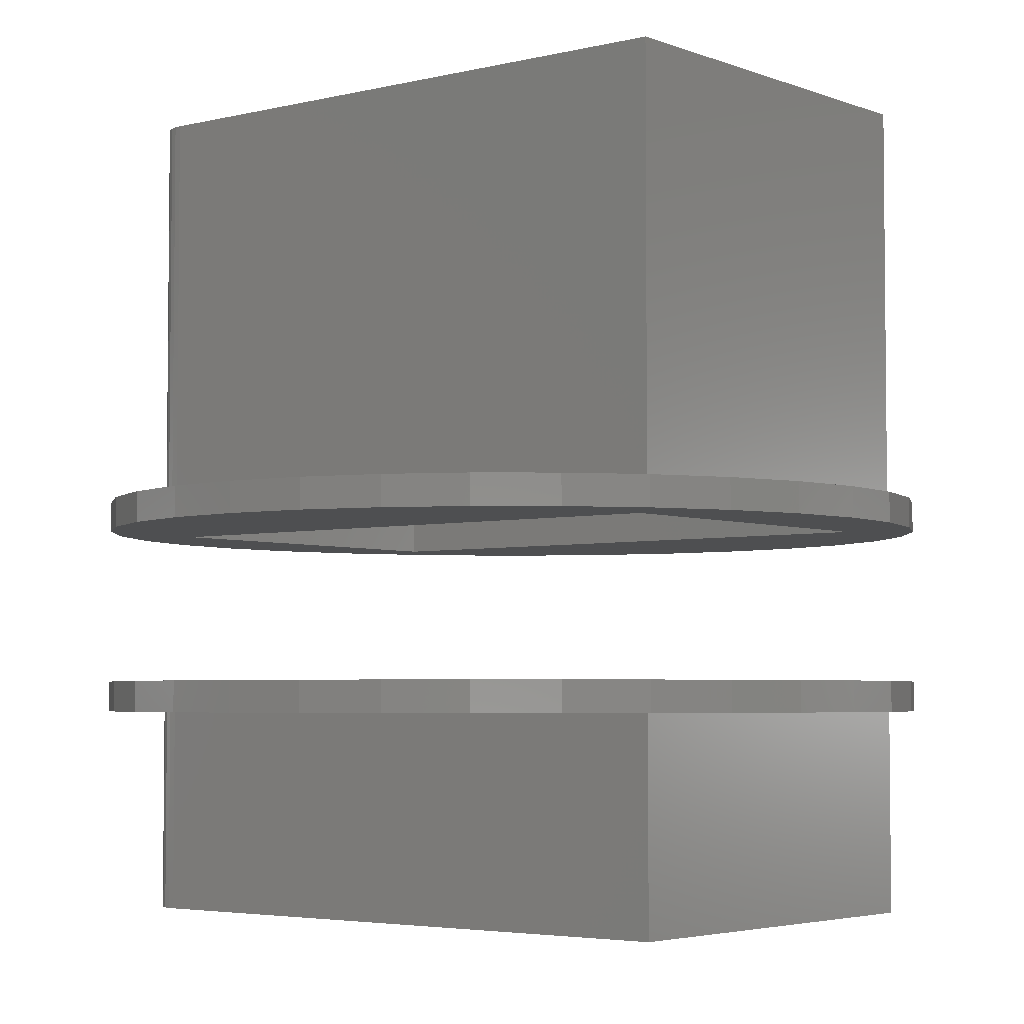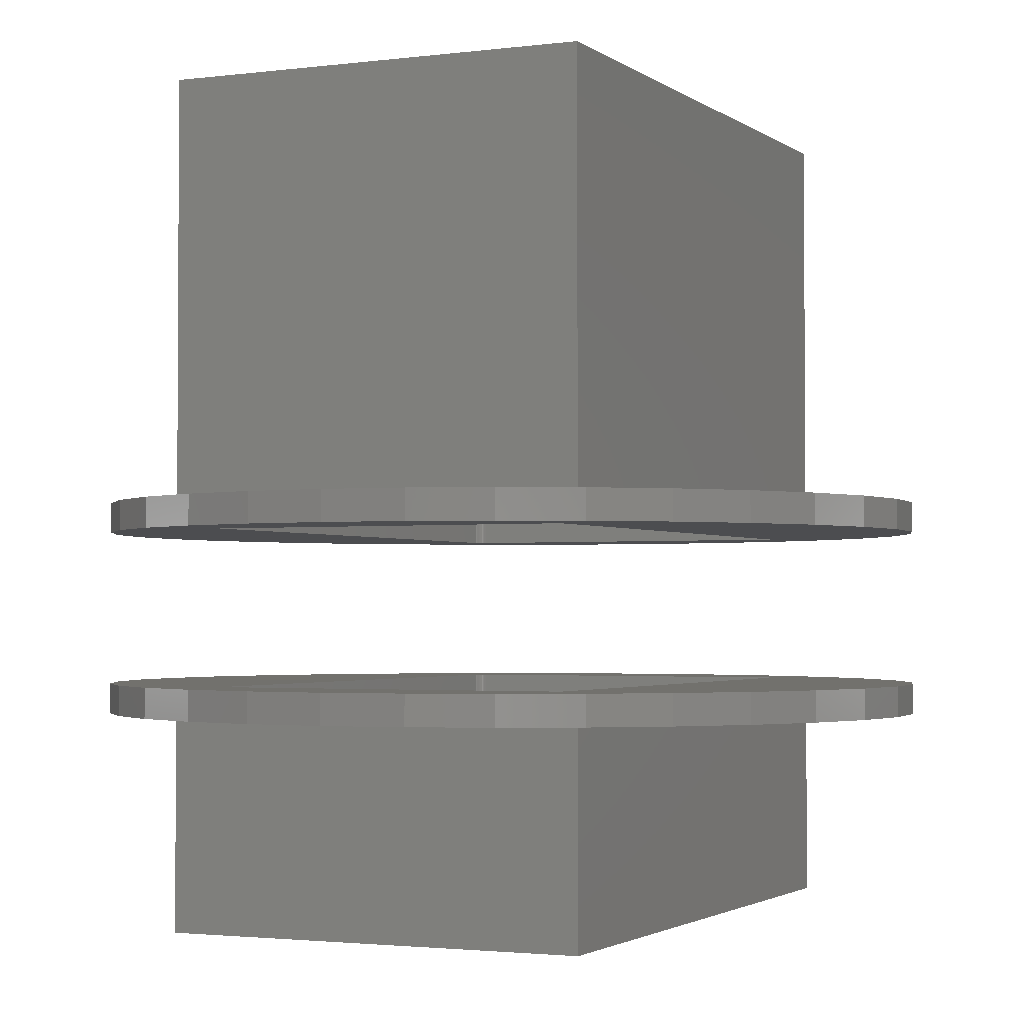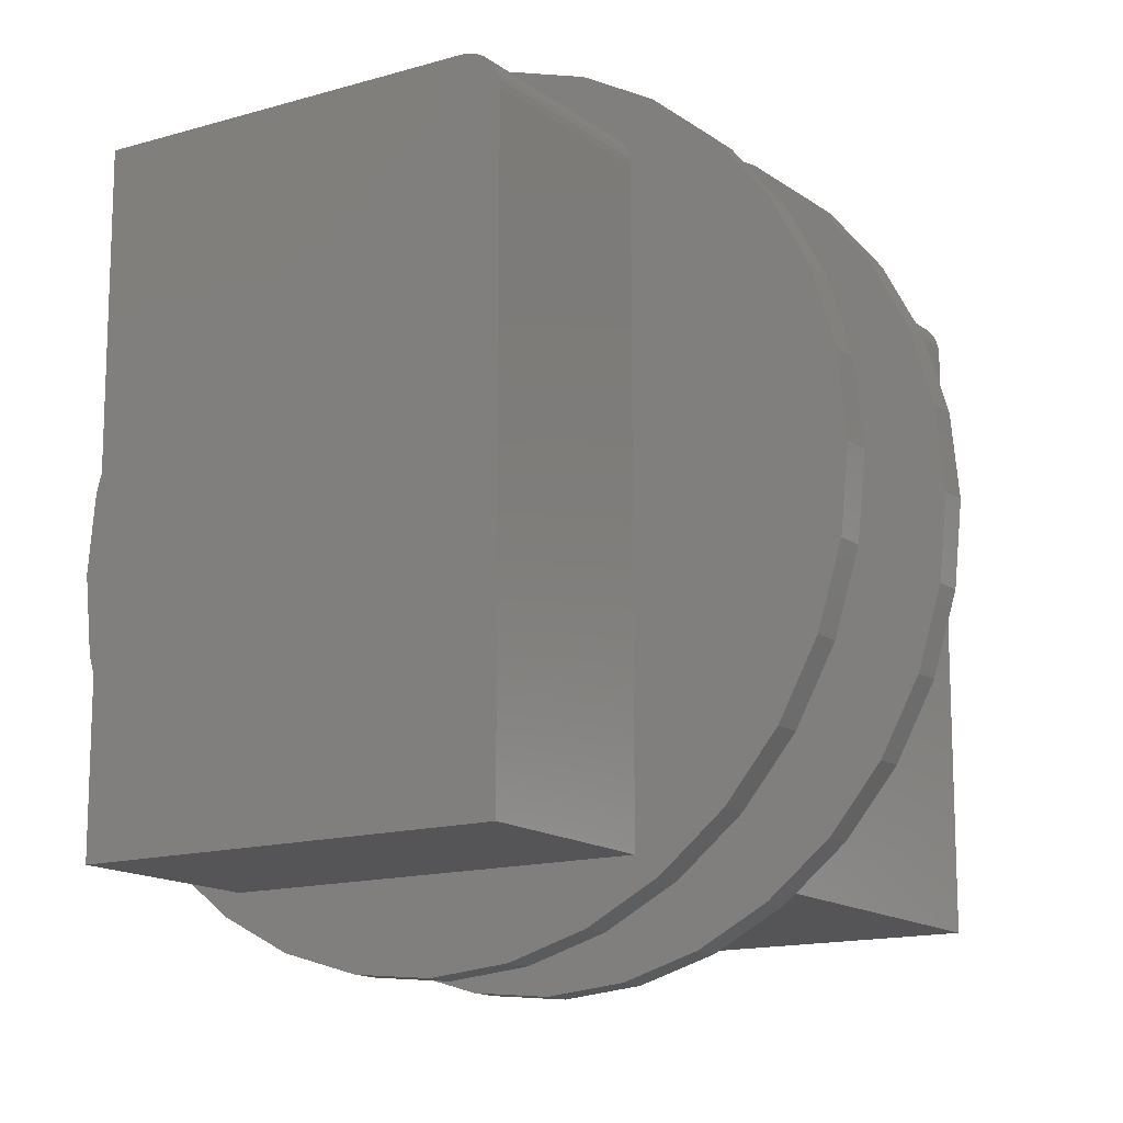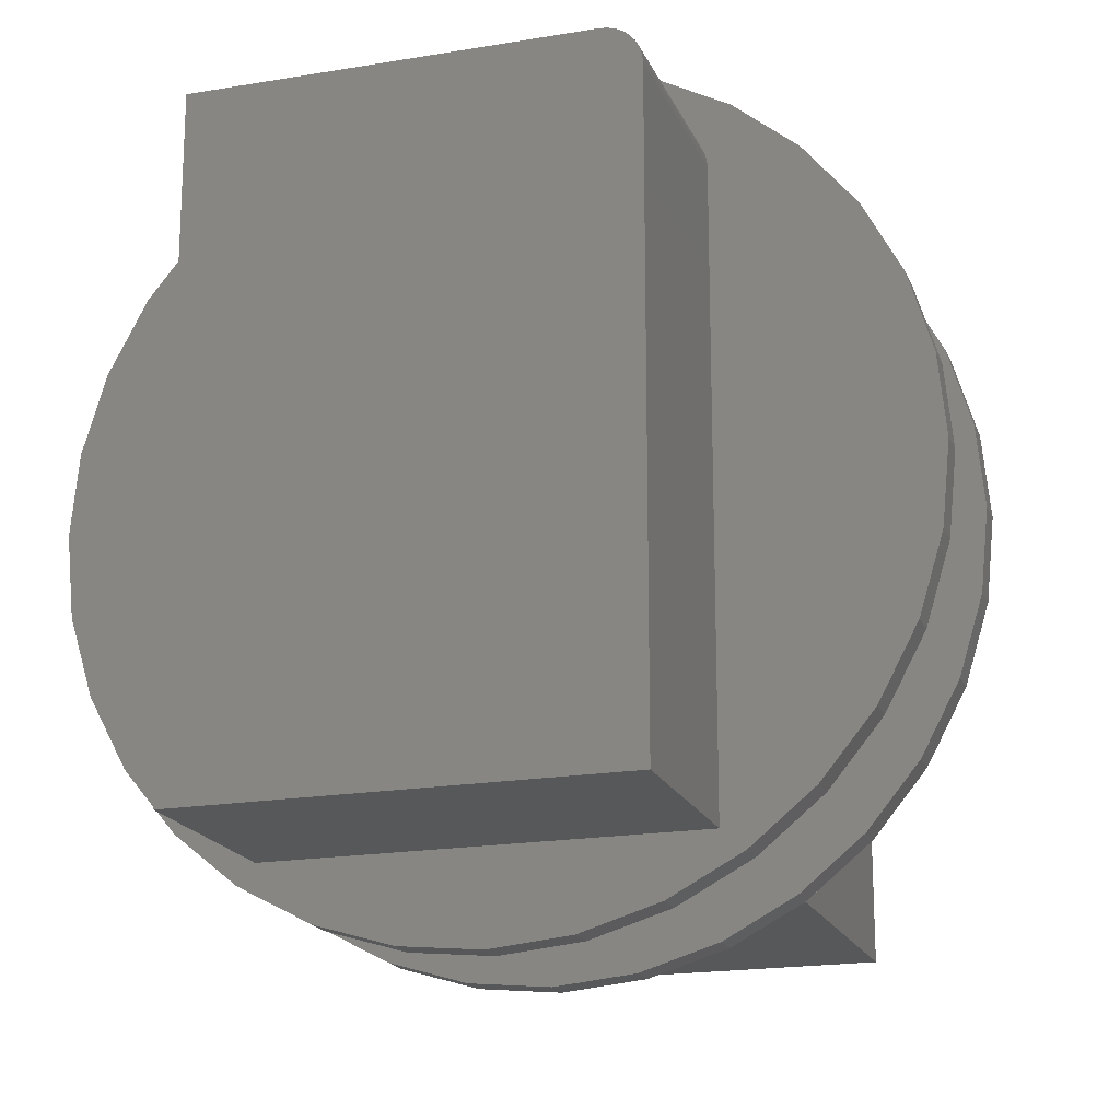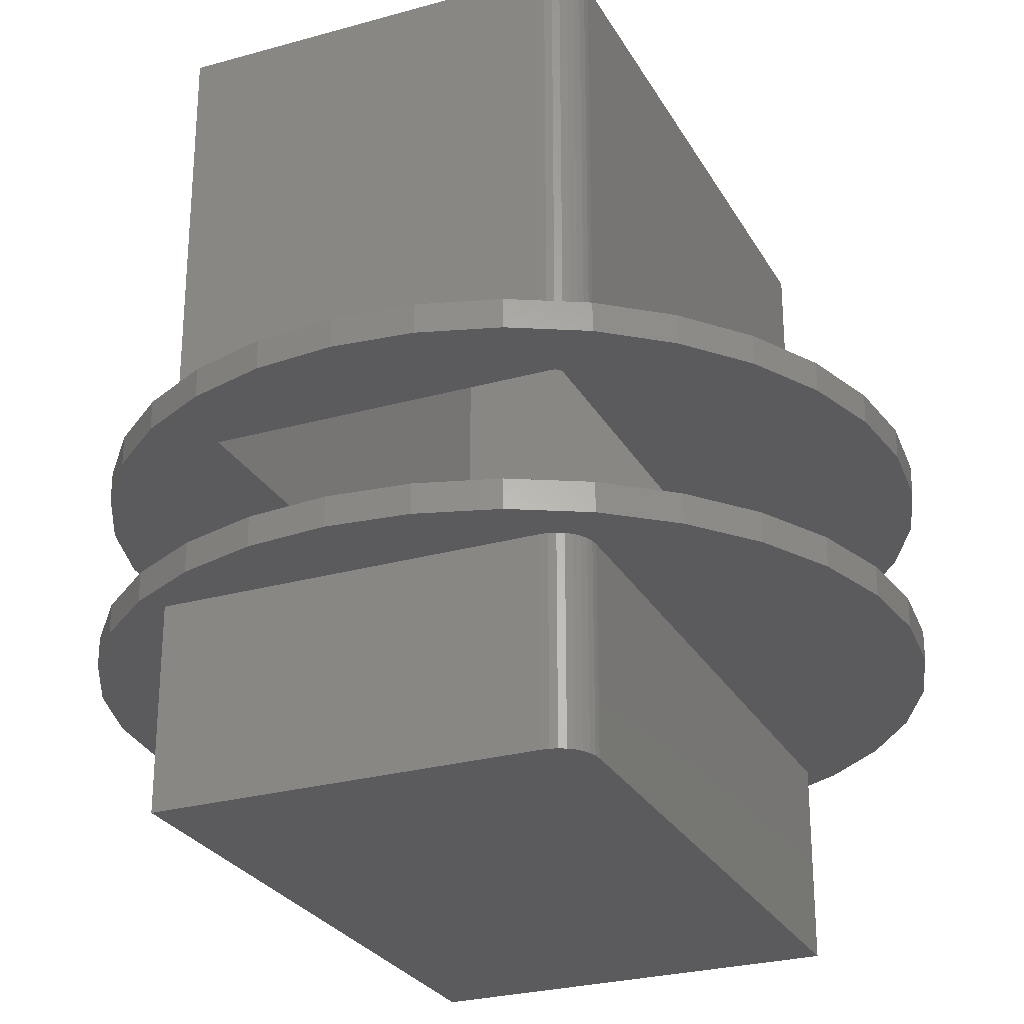
<metadata>
{"format":"stl","ext":"stl","renderer":"f3d","projection":"perspective","resolution":1024,"background":"white","views":[{"elev":-4.0,"azim":128.9,"up":"+Y"},{"elev":-2.2,"azim":-155.4,"up":"+Y"},{"elev":-14.4,"azim":33.0,"up":"+Z"},{"elev":-18.7,"azim":18.0,"up":"+Z"},{"elev":-26.9,"azim":23.6,"up":"+Y"}]}
</metadata>
<code>
# stl→obj: 224 verts, 440 faces
v -0.75 -0.3281 9.281e-17
v -0.75 -0.3828 9.281e-17
v -0.7354 -0.3281 0.1479
v -0.7354 -0.3828 0.1479
v -0.6923 -0.3281 0.29
v -0.6923 -0.3828 0.29
v -0.6223 -0.3281 0.4211
v -0.6223 -0.3828 0.4211
v -0.528 -0.3281 0.5359
v -0.528 -0.3828 0.5359
v -0.4132 -0.3281 0.6302
v -0.4132 -0.3828 0.6302
v -0.2821 -0.3281 0.7002
v -0.2821 -0.3828 0.7002
v -0.14 -0.3281 0.7433
v -0.14 -0.3828 0.7433
v 0.007895 -0.3281 0.7579
v 0.007895 -0.3828 0.7579
v 0.1558 -0.3281 0.7433
v 0.1558 -0.3828 0.7433
v 0.2979 -0.3281 0.7002
v 0.2979 -0.3828 0.7002
v 0.429 -0.3281 0.6302
v 0.429 -0.3828 0.6302
v 0.5438 -0.3281 0.5359
v 0.5438 -0.3828 0.5359
v 0.6381 -0.3281 0.4211
v 0.6381 -0.3828 0.4211
v 0.7081 -0.3281 0.29
v 0.7081 -0.3828 0.29
v 0.7512 -0.3281 0.1479
v 0.7512 -0.3828 0.1479
v 0.7658 -0.3281 -9.282e-17
v 0.7658 -0.3828 -9.282e-17
v -0.75 0.007812 9.281e-17
v -0.75 -0.04688 9.281e-17
v -0.7354 0.007812 0.1479
v -0.7354 -0.04688 0.1479
v -0.6923 0.007812 0.29
v -0.6923 -0.04688 0.29
v -0.6223 0.007812 0.4211
v -0.6223 -0.04688 0.4211
v -0.528 0.007812 0.5359
v -0.528 -0.04688 0.5359
v -0.4132 0.007812 0.6302
v -0.4132 -0.04688 0.6302
v -0.2821 0.007812 0.7002
v -0.2821 -0.04688 0.7002
v -0.14 0.007812 0.7433
v -0.14 -0.04688 0.7433
v 0.007895 0.007812 0.7579
v 0.007895 -0.04688 0.7579
v 0.1558 0.007812 0.7433
v 0.1558 -0.04688 0.7433
v 0.2979 0.007812 0.7002
v 0.2979 -0.04688 0.7002
v 0.429 0.007812 0.6302
v 0.429 -0.04688 0.6302
v 0.5438 0.007812 0.5359
v 0.5438 -0.04688 0.5359
v 0.6381 0.007812 0.4211
v 0.6381 -0.04688 0.4211
v 0.7081 0.007812 0.29
v 0.7081 -0.04688 0.29
v 0.7512 0.007812 0.1479
v 0.7512 -0.04688 0.1479
v 0.7658 0.007812 -2.784e-16
v 0.7658 -0.04688 -9.282e-17
v 0.7512 -0.3281 -0.1479
v 0.7512 -0.3828 -0.1479
v 0.7081 -0.3281 -0.29
v 0.7081 -0.3828 -0.29
v 0.6381 -0.3281 -0.4211
v 0.6381 -0.3828 -0.4211
v 0.5438 -0.3281 -0.5359
v 0.5438 -0.3828 -0.5359
v 0.429 -0.3281 -0.6302
v 0.429 -0.3828 -0.6302
v 0.2979 -0.3281 -0.7002
v 0.2979 -0.3828 -0.7002
v 0.1558 -0.3281 -0.7433
v 0.1558 -0.3828 -0.7433
v 0.007895 -0.3281 -0.7579
v 0.007895 -0.3828 -0.7579
v -0.14 -0.3281 -0.7433
v -0.14 -0.3828 -0.7433
v -0.2821 -0.3281 -0.7002
v -0.2821 -0.3828 -0.7002
v -0.4132 -0.3281 -0.6302
v -0.4132 -0.3828 -0.6302
v -0.528 -0.3281 -0.5359
v -0.528 -0.3828 -0.5359
v -0.6223 -0.3281 -0.4211
v -0.6223 -0.3828 -0.4211
v -0.6923 -0.3281 -0.29
v -0.6923 -0.3828 -0.29
v -0.7354 -0.3281 -0.1479
v -0.7354 -0.3828 -0.1479
v 0.7512 0.007812 -0.1479
v 0.7512 -0.04688 -0.1479
v 0.7081 0.007812 -0.29
v 0.7081 -0.04688 -0.29
v 0.6381 0.007812 -0.4211
v 0.6381 -0.04688 -0.4211
v 0.5438 0.007812 -0.5359
v 0.5438 -0.04688 -0.5359
v 0.429 0.007812 -0.6302
v 0.429 -0.04688 -0.6302
v 0.2979 0.007812 -0.7002
v 0.2979 -0.04688 -0.7002
v 0.1558 0.007812 -0.7433
v 0.1558 -0.04688 -0.7433
v 0.007895 0.007812 -0.7579
v 0.007895 -0.04688 -0.7579
v -0.14 0.007812 -0.7433
v -0.14 -0.04688 -0.7433
v -0.2821 0.007812 -0.7002
v -0.2821 -0.04688 -0.7002
v -0.4132 0.007812 -0.6302
v -0.4132 -0.04688 -0.6302
v -0.528 0.007812 -0.5359
v -0.528 -0.04688 -0.5359
v -0.6223 0.007812 -0.4211
v -0.6223 -0.04688 -0.4211
v -0.6923 0.007812 -0.29
v -0.6923 -0.04688 -0.29
v -0.7354 0.007812 -0.1479
v -0.7354 -0.04688 -0.1479
v -0.3281 -0.3281 0.5391
v -0.3281 -0.3281 -0.5391
v 0.3164 -0.3281 0.5391
v 0.3321 -0.3281 -0.5391
v 0.3251 -0.3281 0.5364
v 0.3224 -0.3281 0.5379
v 0.3195 -0.3281 0.5388
v 0.3321 -0.3281 0.5234
v 0.3318 -0.3281 0.5265
v 0.3309 -0.3281 0.5294
v 0.3294 -0.3281 0.5321
v 0.3275 -0.3281 0.5345
v -0.3281 -0.04688 0.5391
v 0.3164 -0.04688 0.5391
v -0.3281 -0.04688 -0.5391
v 0.3321 -0.04688 -0.5391
v 0.3195 -0.04688 0.5388
v 0.3224 -0.04688 0.5379
v 0.3251 -0.04688 0.5364
v 0.3321 -0.04688 0.5234
v 0.3275 -0.04688 0.5345
v 0.3294 -0.04688 0.5321
v 0.3309 -0.04688 0.5294
v 0.3318 -0.04688 0.5265
v -0.3828 -0.7578 0.5938
v -0.3828 -0.7578 -0.5938
v 0.3868 -0.7578 -0.5938
v 0.3868 -0.7578 0.5234
v 0.3854 -0.7578 0.5372
v 0.3814 -0.7578 0.5503
v 0.3749 -0.7578 0.5625
v 0.3662 -0.7578 0.5732
v 0.3555 -0.7578 0.5819
v 0.3434 -0.7578 0.5884
v 0.3302 -0.7578 0.5924
v 0.3164 -0.7578 0.5938
v -0.3828 -0.3828 0.5938
v -0.3828 -0.3828 -0.5938
v 0.3868 -0.3828 -0.5938
v 0.3868 -0.3828 0.5234
v 0.3854 -0.3828 0.5372
v 0.3814 -0.3828 0.5503
v 0.3749 -0.3828 0.5625
v 0.3662 -0.3828 0.5732
v 0.3555 -0.3828 0.5819
v 0.3434 -0.3828 0.5884
v 0.3302 -0.3828 0.5924
v 0.3164 -0.3828 0.5938
v 0.3814 0.007812 0.5503
v 0.3749 0.007812 0.5625
v -0.3828 0.007812 -0.5938
v 0.3868 0.007812 -0.5938
v -0.3828 0.007812 0.5938
v 0.3164 0.007812 0.5938
v 0.3662 0.007812 0.5732
v 0.3555 0.007812 0.5819
v 0.3434 0.007812 0.5884
v 0.3302 0.007812 0.5924
v 0.3868 0.007812 0.5234
v 0.3854 0.007812 0.5372
v 0.3868 0.75 0.5234
v 0.3868 0.75 -0.5938
v -0.3828 0.75 -0.5938
v -0.3828 0.75 0.5938
v 0.3164 0.75 0.5938
v 0.3854 0.75 0.5372
v 0.3814 0.75 0.5503
v 0.3749 0.75 0.5625
v 0.3662 0.75 0.5732
v 0.3555 0.75 0.5819
v 0.3434 0.75 0.5884
v 0.3302 0.75 0.5924
v -0.3281 -0.7031 -0.5391
v 0.3321 -0.7031 0.5234
v 0.3321 -0.7031 -0.5391
v 0.3275 -0.7031 0.5345
v 0.3164 -0.7031 0.5391
v 0.3195 -0.7031 0.5388
v 0.3224 -0.7031 0.5379
v 0.3251 -0.7031 0.5364
v -0.3281 -0.7031 0.5391
v 0.3294 -0.7031 0.5321
v 0.3309 -0.7031 0.5294
v 0.3318 -0.7031 0.5265
v 0.3321 0.6953 0.5234
v 0.3321 0.6953 -0.5391
v -0.3281 0.6953 -0.5391
v -0.3281 0.6953 0.5391
v 0.3164 0.6953 0.5391
v 0.3294 0.6953 0.5321
v 0.3309 0.6953 0.5294
v 0.3318 0.6953 0.5265
v 0.3275 0.6953 0.5345
v 0.3251 0.6953 0.5364
v 0.3224 0.6953 0.5379
v 0.3195 0.6953 0.5388
f 1 2 3
f 3 2 4
f 3 4 5
f 5 4 6
f 5 6 7
f 7 6 8
f 7 8 9
f 9 8 10
f 9 10 11
f 11 10 12
f 11 12 13
f 13 12 14
f 13 14 15
f 15 14 16
f 15 16 17
f 17 16 18
f 17 18 19
f 19 18 20
f 19 20 21
f 21 20 22
f 21 22 23
f 23 22 24
f 23 24 25
f 25 24 26
f 25 26 27
f 27 26 28
f 27 28 29
f 29 28 30
f 29 30 31
f 31 30 32
f 31 32 33
f 33 32 34
f 35 36 37
f 37 36 38
f 37 38 39
f 39 38 40
f 39 40 41
f 41 40 42
f 41 42 43
f 43 42 44
f 43 44 45
f 45 44 46
f 45 46 47
f 47 46 48
f 47 48 49
f 49 48 50
f 49 50 51
f 51 50 52
f 51 52 53
f 53 52 54
f 53 54 55
f 55 54 56
f 55 56 57
f 57 56 58
f 57 58 59
f 59 58 60
f 59 60 61
f 61 60 62
f 61 62 63
f 63 62 64
f 63 64 65
f 65 64 66
f 65 66 67
f 67 66 68
f 33 34 69
f 69 34 70
f 69 70 71
f 71 70 72
f 71 72 73
f 73 72 74
f 73 74 75
f 75 74 76
f 75 76 77
f 77 76 78
f 77 78 79
f 79 78 80
f 79 80 81
f 81 80 82
f 81 82 83
f 83 82 84
f 83 84 85
f 85 84 86
f 85 86 87
f 87 86 88
f 87 88 89
f 89 88 90
f 89 90 91
f 91 90 92
f 91 92 93
f 93 92 94
f 93 94 95
f 95 94 96
f 95 96 97
f 97 96 98
f 97 98 1
f 1 98 2
f 67 68 99
f 99 68 100
f 99 100 101
f 101 100 102
f 101 102 103
f 103 102 104
f 103 104 105
f 105 104 106
f 105 106 107
f 107 106 108
f 107 108 109
f 109 108 110
f 109 110 111
f 111 110 112
f 111 112 113
f 113 112 114
f 113 114 115
f 115 114 116
f 115 116 117
f 117 116 118
f 117 118 119
f 119 118 120
f 119 120 121
f 121 120 122
f 121 122 123
f 123 122 124
f 123 124 125
f 125 124 126
f 125 126 127
f 127 126 128
f 127 128 35
f 35 128 36
f 129 130 9
f 129 9 11
f 129 11 13
f 129 13 15
f 129 15 17
f 129 17 19
f 129 19 21
f 129 21 23
f 129 23 131
f 130 132 77
f 130 77 79
f 130 79 81
f 130 81 83
f 130 83 85
f 130 85 87
f 130 87 89
f 130 89 91
f 130 91 93
f 130 93 95
f 130 95 97
f 130 97 1
f 130 1 3
f 130 3 5
f 130 5 7
f 130 7 9
f 23 25 133
f 23 133 134
f 23 134 135
f 23 135 131
f 132 136 27
f 132 27 29
f 132 29 31
f 132 31 33
f 132 33 69
f 132 69 71
f 132 71 73
f 132 73 75
f 132 75 77
f 25 27 136
f 25 136 137
f 25 137 138
f 25 138 139
f 25 139 140
f 25 140 133
f 141 142 58
f 141 58 56
f 141 56 54
f 141 54 52
f 141 52 50
f 141 50 48
f 141 48 46
f 141 46 44
f 141 44 143
f 143 44 42
f 143 42 40
f 143 40 38
f 143 38 36
f 143 36 128
f 143 128 126
f 143 126 124
f 143 124 122
f 143 122 120
f 143 120 118
f 143 118 116
f 143 116 114
f 143 114 112
f 143 112 110
f 143 110 108
f 143 108 144
f 58 142 145
f 58 145 146
f 58 146 147
f 58 147 60
f 144 108 106
f 144 106 104
f 144 104 102
f 144 102 100
f 144 100 68
f 144 68 66
f 144 66 64
f 144 64 62
f 144 62 148
f 60 147 149
f 60 149 150
f 60 150 151
f 60 151 152
f 60 152 148
f 60 148 62
f 153 154 155
f 153 155 156
f 153 156 157
f 153 157 158
f 153 158 159
f 153 159 160
f 153 160 161
f 153 161 162
f 153 162 163
f 153 163 164
f 165 166 153
f 153 166 154
f 154 166 155
f 155 166 167
f 156 155 168
f 168 155 167
f 156 168 157
f 157 168 169
f 157 169 158
f 158 169 170
f 158 170 159
f 159 170 171
f 159 171 160
f 160 171 172
f 160 172 161
f 161 172 173
f 161 173 162
f 162 173 174
f 162 174 163
f 163 174 175
f 163 175 164
f 164 175 176
f 153 164 165
f 165 164 176
f 26 171 170
f 166 165 12
f 166 12 10
f 166 10 8
f 166 8 6
f 166 6 4
f 166 4 2
f 166 2 98
f 166 98 96
f 166 96 94
f 166 94 92
f 166 92 90
f 166 90 88
f 166 88 86
f 166 86 84
f 166 84 82
f 166 82 80
f 166 80 78
f 166 78 167
f 165 176 24
f 165 24 22
f 165 22 20
f 165 20 18
f 165 18 16
f 165 16 14
f 165 14 12
f 24 176 175
f 24 175 174
f 24 174 173
f 24 173 172
f 24 172 171
f 24 171 26
f 167 78 76
f 167 76 74
f 167 74 72
f 167 72 70
f 167 70 34
f 167 34 32
f 167 32 30
f 167 30 28
f 167 28 168
f 168 28 169
f 169 28 26
f 169 26 170
f 177 178 59
f 179 180 107
f 179 107 109
f 179 109 111
f 179 111 113
f 179 113 115
f 179 115 117
f 179 117 119
f 179 119 121
f 179 121 123
f 179 123 125
f 179 125 127
f 179 127 35
f 179 35 37
f 179 37 39
f 179 39 41
f 179 41 43
f 179 43 45
f 179 45 181
f 181 45 47
f 181 47 49
f 181 49 51
f 181 51 53
f 181 53 55
f 181 55 57
f 181 57 182
f 57 59 178
f 57 178 183
f 57 183 184
f 57 184 185
f 57 185 186
f 57 186 182
f 180 187 61
f 180 61 63
f 180 63 65
f 180 65 67
f 180 67 99
f 180 99 101
f 180 101 103
f 180 103 105
f 180 105 107
f 177 59 188
f 188 59 61
f 188 61 187
f 187 180 189
f 189 180 190
f 179 191 180
f 180 191 190
f 192 191 181
f 181 191 179
f 181 182 192
f 192 182 193
f 187 189 188
f 188 189 194
f 188 194 177
f 177 194 195
f 177 195 178
f 178 195 196
f 178 196 183
f 183 196 197
f 183 197 184
f 184 197 198
f 184 198 185
f 185 198 199
f 185 199 186
f 186 199 200
f 186 200 182
f 182 200 193
f 192 193 200
f 192 200 199
f 192 199 198
f 192 198 197
f 192 197 196
f 192 196 195
f 192 195 194
f 192 194 189
f 192 189 190
f 192 190 191
f 201 202 203
f 204 205 206
f 204 206 207
f 204 207 208
f 209 205 204
f 209 204 210
f 209 210 211
f 209 211 212
f 209 212 202
f 209 202 201
f 129 209 130
f 130 209 201
f 201 203 130
f 130 203 132
f 202 136 203
f 203 136 132
f 204 139 210
f 210 139 138
f 210 138 211
f 211 138 137
f 211 137 212
f 212 137 136
f 212 136 202
f 139 204 140
f 140 204 208
f 140 208 133
f 133 208 207
f 133 207 134
f 134 207 206
f 134 206 135
f 135 206 205
f 135 205 131
f 209 129 205
f 205 129 131
f 148 213 144
f 144 213 214
f 143 144 215
f 215 144 214
f 216 141 215
f 215 141 143
f 141 216 142
f 142 216 217
f 149 218 150
f 150 218 219
f 150 219 151
f 151 219 220
f 151 220 152
f 152 220 213
f 152 213 148
f 218 149 221
f 221 149 147
f 221 147 222
f 222 147 146
f 222 146 223
f 223 146 145
f 223 145 224
f 224 145 142
f 224 142 217
f 216 223 217
f 223 224 217
f 216 215 214
f 216 214 213
f 216 213 220
f 216 220 219
f 216 219 218
f 216 218 221
f 216 221 222
f 216 222 223

</code>
